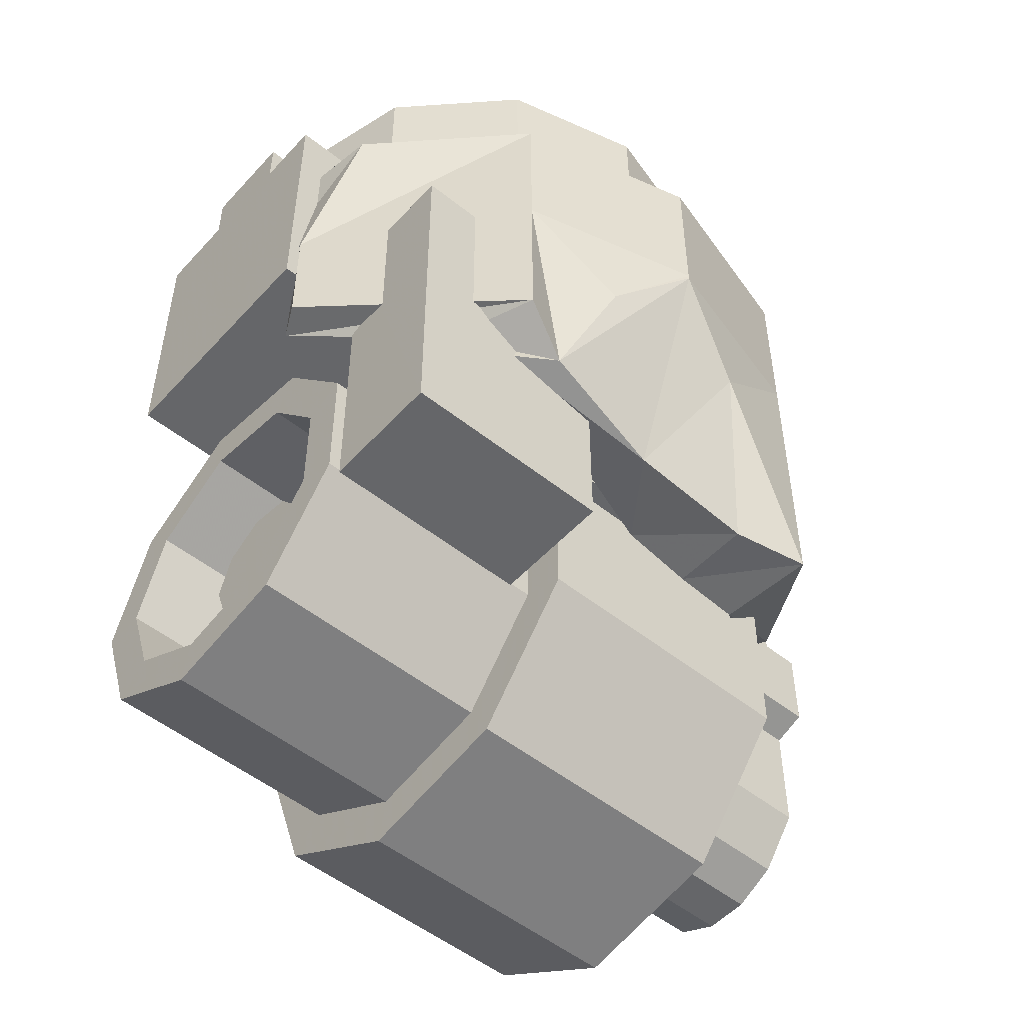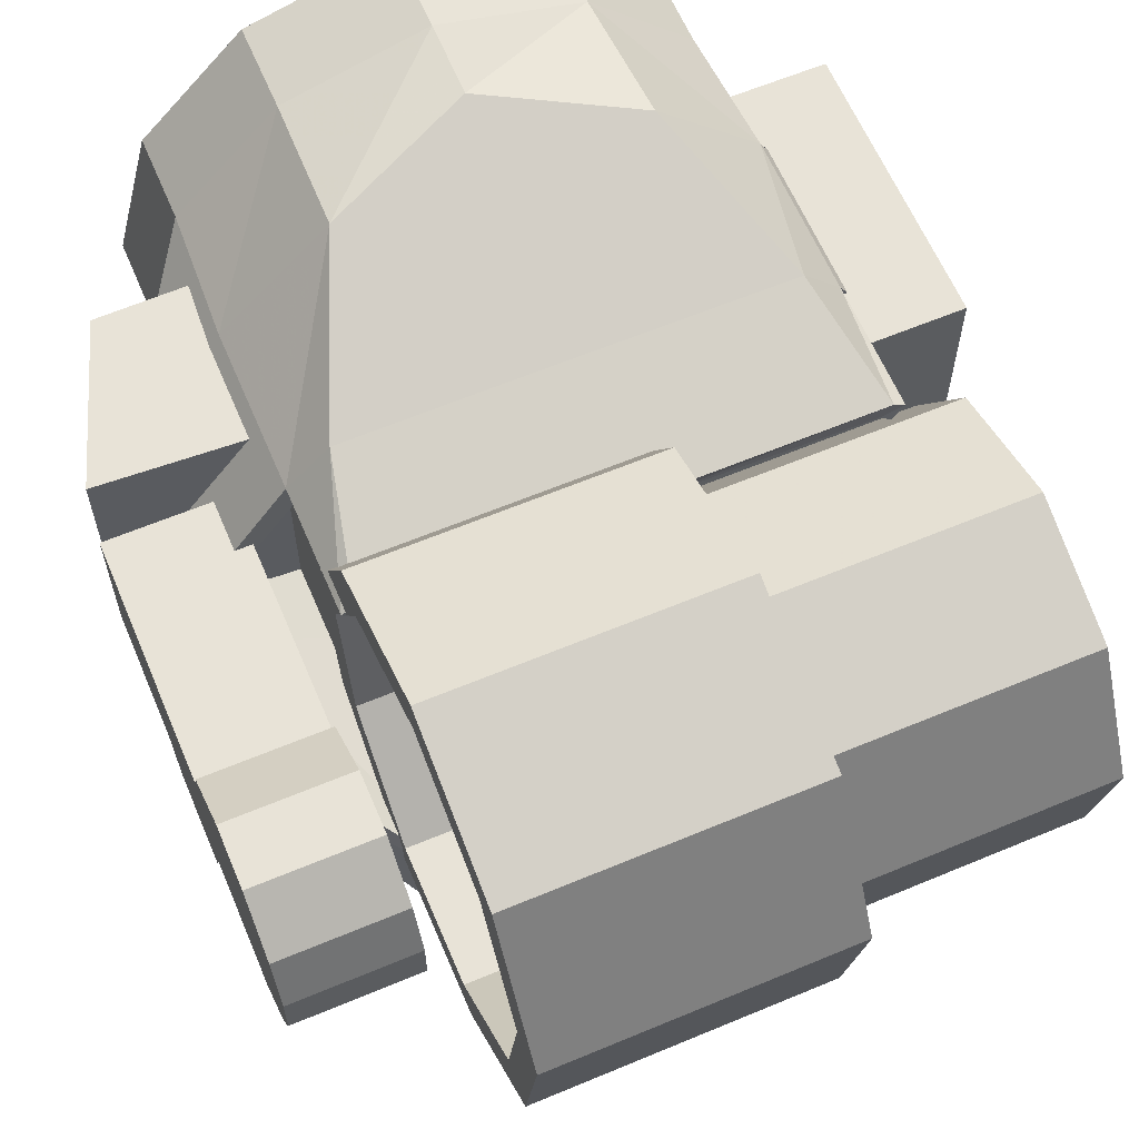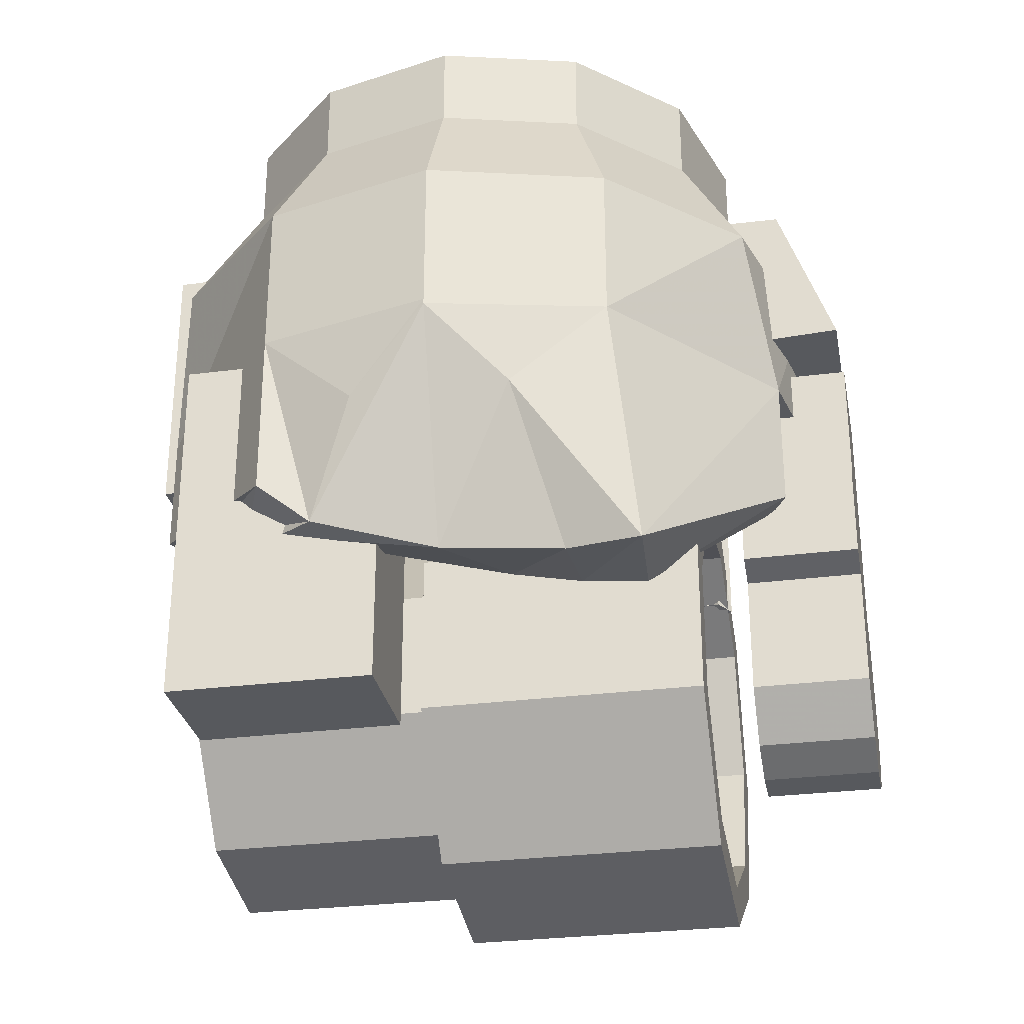
<metadata>
{"format":"obj","ext":"obj","renderer":"f3d","projection":"perspective","resolution":1024,"background":"white","views":[{"elev":-51.8,"azim":139.2,"up":"+Y"},{"elev":62.2,"azim":-23.0,"up":"+Z"},{"elev":-29.3,"azim":-169.2,"up":"+Y"}]}
</metadata>
<code>
v -0.08421 -0.05262 -0.01123
v -0.08421 -0.05262 0.01526
v -0.06101 -0.05262 0.01526
v -0.06101 -0.05262 -0.01123
v -0.08421 -0.07806 -0.01123
v -0.08421 -0.07806 0.01526
v -0.06101 -0.07806 0.01526
v -0.06101 -0.07806 -0.01123
v -0.08421 -0.0818 -0.01779
v -0.08421 -0.0818 0.01526
v -0.06101 -0.0818 0.01526
v -0.06101 -0.0818 -0.01779
v -0.08421 -0.09943 -0.01779
v -0.08421 -0.09943 0.01526
v -0.06101 -0.09943 0.01526
v -0.06101 -0.09943 -0.01779
v -0.08421 -0.1018 -0.01131
v -0.08421 -0.1018 0.02175
v -0.06101 -0.1018 0.02175
v -0.06101 -0.1018 -0.01131
v -0.08421 -0.1138 -0.01131
v -0.08421 -0.1138 0.02981
v -0.06101 -0.1138 0.02981
v -0.06101 -0.1138 -0.01131
v -0.08421 -0.1253 -0.01131
v -0.08421 -0.1253 0.02981
v -0.06101 -0.1253 0.02981
v -0.06101 -0.1253 -0.01131
v -0.08421 -0.1349 -0.00375
v -0.08421 -0.1349 0.02225
v -0.06101 -0.1349 0.02225
v -0.06101 -0.1349 -0.00375
v -0.08421 -0.139 0.004781
v -0.08421 -0.139 0.01372
v -0.06101 -0.139 0.01372
v -0.06101 -0.139 0.004781
v 0.04945 -0.1349 -0.0275
v 0.04945 -0.0623 -0.0275
v 0.008088 -0.0623 -0.0275
v 0.008088 -0.1349 -0.0275
v 0.04945 -0.1349 -0.05103
v 0.008088 -0.1349 -0.05103
v 0.008088 -0.0623 -0.05103
v 0.04945 -0.0623 -0.05103
v 0.06327 -0.07324 0.02641
v 0.06327 -0.05049 0.02641
v -0.05127 -0.05049 0.02641
v -0.05127 -0.07324 0.02641
v 0.06327 -0.07324 -0.02207
v -0.05127 -0.07324 -0.02207
v -0.05127 -0.05049 -0.02207
v 0.06327 -0.05049 -0.02207
v 0.06327 -0.01807 0.02641
v 0.06327 -0.01807 -0.02207
v -0.07245 -0.0183 0.02641
v -0.04913 -0.01807 0.02641
v -0.04913 -0.01807 0.01031
v -0.07245 -0.0183 0.01031
v -0.04913 -0.01807 -0.02207
v -0.04913 -0.01807 -0.008934
v 0.06327 -0.01807 -0.008934
v -0.07245 -0.0183 -0.02207
v -0.07245 -0.0183 -0.008934
v 0.06327 -0.01807 0.01031
v -0.04913 -0.008178 0.01031
v -0.06907 -0.009001 0.01031
v -0.04913 -0.008178 -0.008934
v 0.06327 -0.008178 -0.008934
v -0.06907 -0.009001 -0.008934
v 0.06327 -0.008178 0.01031
v -0.08354 -0.04876 -0.02207
v -0.08354 -0.04876 0.02641
v 0.002234 -0.119 0.05656
v 0.002234 -0.08871 0.04555
v -0.05327 -0.08871 0.04555
v -0.05327 -0.119 0.05656
v 0.002234 -0.07262 0.01768
v -0.05327 -0.07262 0.01768
v 0.002234 -0.0782 -0.01402
v -0.05327 -0.0782 -0.01402
v 0.002234 -0.1029 -0.0347
v -0.05327 -0.1029 -0.0347
v 0.002234 -0.135 -0.0347
v -0.05327 -0.135 -0.0347
v 0.002234 -0.1597 -0.01402
v -0.05327 -0.1597 -0.01402
v 0.002234 -0.1653 0.01768
v -0.05327 -0.1653 0.01768
v 0.002234 -0.1492 0.04555
v -0.05327 -0.1492 0.04555
v -0.05327 -0.09384 0.03943
v -0.05327 -0.119 0.04857
v -0.05327 -0.08048 0.01629
v -0.05327 -0.08512 -0.01002
v -0.05327 -0.1056 -0.0272
v -0.05327 -0.1323 -0.0272
v -0.05327 -0.1528 -0.01002
v -0.05327 -0.1574 0.01629
v -0.05327 -0.1441 0.03943
v -0.007677 -0.09384 0.03943
v -0.007677 -0.119 0.04857
v -0.007677 -0.08048 0.01629
v -0.007677 -0.08512 -0.01002
v -0.007677 -0.1056 -0.0272
v -0.007677 -0.1323 -0.0272
v -0.007677 -0.1528 -0.01002
v -0.007677 -0.1574 0.01629
v -0.007677 -0.1441 0.03943
v 0.002234 -0.119 0.04717
v 0.002234 -0.09474 0.03836
v 0.002234 -0.08186 0.01605
v 0.002234 -0.08633 -0.009322
v 0.002234 -0.1061 -0.02588
v 0.002234 -0.1318 -0.02588
v 0.002234 -0.1516 -0.009322
v 0.002234 -0.156 0.01605
v 0.002234 -0.1432 0.03836
v 0.05073 -0.119 0.04717
v 0.05073 -0.09474 0.03836
v 0.05073 -0.08186 0.01605
v 0.05073 -0.08633 -0.009322
v 0.05073 -0.1061 -0.02588
v 0.05073 -0.1318 -0.02588
v 0.05073 -0.1516 -0.009322
v 0.05073 -0.156 0.01605
v 0.05073 -0.1432 0.03836
v 0.05073 -0.119 0.0385
v 0.05073 -0.1003 0.03172
v 0.05073 -0.0904 0.01454
v 0.05073 -0.09384 -0.004987
v 0.05073 -0.109 -0.01773
v 0.05073 -0.1289 -0.01773
v 0.05073 -0.1441 -0.004987
v 0.05073 -0.1475 0.01454
v 0.05073 -0.1376 0.03172
v 0.002283 -0.119 0.0385
v 0.002283 -0.1003 0.03172
v 0.002283 -0.0904 0.01454
v 0.002283 -0.09384 -0.004987
v 0.002283 -0.109 -0.01773
v 0.002283 -0.1289 -0.01773
v 0.002283 -0.1441 -0.004987
v 0.002283 -0.1475 0.01454
v 0.002283 -0.1376 0.03172
v 0.002283 -0.119 0.02346
v 0.002283 -0.11 0.0202
v 0.002283 -0.1052 0.01193
v 0.002283 -0.1069 0.002533
v 0.002283 -0.1142 -0.003601
v 0.002283 -0.1237 -0.003601
v 0.002283 -0.131 0.002533
v 0.002283 -0.1327 0.01193
v 0.002283 -0.1279 0.0202
v 0.04184 -0.119 0.02257
v 0.04184 -0.1106 0.01952
v 0.04184 -0.1061 0.01178
v 0.04184 -0.1076 0.002975
v 0.04184 -0.1145 -0.00277
v 0.04184 -0.1234 -0.00277
v 0.04184 -0.1303 0.002975
v 0.04184 -0.1318 0.01178
v 0.04184 -0.1273 0.01952
v -0.06017 -0.005632 0.000808
v -0.05274 -0.005632 0.02854
v -0.05274 0.01158 0.02854
v -0.06017 0.01158 0.000808
v -0.03244 -0.005632 0.04885
v -0.03244 0.01158 0.04885
v -0.004704 -0.005632 0.05628
v -0.004704 0.01158 0.05628
v 0.02303 -0.005632 0.04885
v 0.02303 0.01158 0.04885
v 0.04333 -0.005632 0.02854
v 0.04333 0.01158 0.02854
v 0.05077 -0.005632 0.000808
v 0.05077 0.01158 0.000808
v 0.04333 -0.005632 -0.02693
v 0.04333 0.01158 -0.02693
v 0.02303 -0.005632 -0.04723
v 0.02303 0.01158 -0.04723
v -0.004704 -0.005632 -0.05466
v -0.004704 0.01158 -0.05466
v -0.03244 -0.005632 -0.04723
v -0.03244 0.01158 -0.04723
v -0.05274 -0.005632 -0.02693
v -0.05274 0.01158 -0.02693
v -0.04775 0.01158 0.02566
v -0.0544 0.01158 0.000808
v -0.02955 0.01158 0.04385
v -0.004704 0.01158 0.05051
v 0.02015 0.01158 0.04385
v 0.03834 0.01158 0.02566
v 0.045 0.01158 0.000808
v 0.03834 0.01158 -0.02404
v 0.02015 0.01158 -0.04223
v -0.004704 0.01158 -0.04889
v -0.02955 0.01158 -0.04223
v -0.04775 0.01158 -0.02404
v -0.04775 -0.005868 0.02566
v -0.0544 -0.005868 0.000808
v -0.02955 -0.005868 0.04385
v -0.004704 -0.005868 0.05051
v 0.02015 -0.005868 0.04385
v 0.03834 -0.005868 0.02566
v 0.045 -0.005868 0.000808
v 0.03834 -0.005868 -0.02404
v 0.02015 -0.005868 -0.04223
v -0.004704 -0.005868 -0.04889
v -0.02955 -0.005868 -0.04223
v -0.04775 -0.005868 -0.02404
v -0.07504 -0.03091 0.000808
v -0.05403 -0.03091 0.02903
v -0.03318 -0.03206 0.05084
v -0.004704 -0.01991 0.05546
v 0.04463 -0.03091 0.02903
v 0.06137 -0.03091 0.000808
v 0.05621 -0.03091 -0.03436
v 0.03046 -0.03091 -0.0601
v -0.004704 -0.03091 -0.06953
v -0.03987 -0.03091 -0.0601
v -0.06562 -0.03091 -0.03436
v -0.07504 -0.06274 0.000808
v -0.05403 -0.06274 0.02903
v -0.04613 -0.06378 0.03872
v -0.004704 -0.06372 0.03875
v 0.02378 -0.03206 0.05084
v 0.03672 -0.06378 0.03872
v 0.04463 -0.06274 0.02903
v 0.06137 -0.06274 0.000808
v 0.06117 -0.06274 -0.02266
v 0.03046 -0.06274 -0.0601
v -0.004704 -0.06274 -0.06953
v -0.03987 -0.06274 -0.0601
v -0.07058 -0.06274 -0.02266
v -0.05403 -0.08759 0.02903
v -0.05172 -0.08759 0.03062
v -0.004704 -0.08759 0.03063
v 0.04231 -0.08759 0.03062
v 0.04463 -0.08759 0.02903
v 0.06117 -0.08617 -0.02266
v 0.03046 -0.09618 -0.0601
v -0.004704 -0.06369 -0.06953
v 0.01131 -0.07973 -0.06358
v 0.02041 -0.1032 -0.05632
v -0.004712 -0.1096 -0.05267
v -0.02072 -0.07973 -0.06358
v -0.02982 -0.1125 -0.05295
v -0.04499 -0.1129 -0.05609
v -0.07058 -0.0886 -0.02266
v -0.07101 -0.06274 -0.000118
v -0.07105 -0.0318 0.000195
v -0.05089 -0.03102 0.02636
v -0.05083 -0.06279 0.02642
v -0.0316 -0.03157 0.04706
v -0.04428 -0.06313 0.03508
v -0.00483 -0.03185 0.04686
v -0.004704 -0.06232 0.03486
v 0.02224 -0.0316 0.04704
v 0.0349 -0.06303 0.03509
v 0.04134 -0.03124 0.02655
v 0.0414 -0.0627 0.02645
v 0.06169 -0.03191 9.2e-05
v 0.06159 -0.06283 -3.7e-05
v 0.05277 -0.03179 -0.01634
v 0.05754 -0.0628 -0.01634
v 0.03708 -0.03189 -0.04271
v 0.03707 -0.06262 -0.04271
v -0.01641 -0.03195 -0.03642
v -0.01646 -0.06269 -0.03642
v -0.03787 -0.03195 -0.03642
v -0.03774 -0.06263 -0.03642
v -0.06217 -0.0319 -0.01634
v -0.06694 -0.06269 -0.01634
v -0.05142 -0.08717 0.02586
v -0.05029 -0.08665 0.02687
v -0.004704 -0.08626 0.02672
v 0.04068 -0.08698 0.02688
v 0.04228 -0.08759 0.02563
v 0.05797 -0.08617 -0.01634
v 0.03715 -0.09618 -0.04271
v 0.02876 -0.1023 -0.05001
v 0.01865 -0.07895 -0.05001
v -0.01655 -0.06328 -0.03642
v -0.01641 -0.1082 -0.03642
v -0.02025 -0.07888 -0.03642
v -0.03039 -0.1111 -0.03642
v -0.04351 -0.1123 -0.03642
v -0.0673 -0.0886 -0.01634
f 1 2 3
f 3 4 1
f 5 6 2
f 2 1 5
f 6 7 3
f 3 2 6
f 7 8 4
f 4 3 7
f 8 5 1
f 1 4 8
f 9 10 6
f 6 5 9
f 10 11 7
f 7 6 10
f 11 12 8
f 8 7 11
f 12 9 5
f 5 8 12
f 13 14 10
f 10 9 13
f 14 15 11
f 11 10 14
f 15 16 12
f 12 11 15
f 16 13 9
f 9 12 16
f 17 18 14
f 14 13 17
f 18 19 15
f 15 14 18
f 19 20 16
f 16 15 19
f 20 17 13
f 13 16 20
f 21 22 18
f 18 17 21
f 22 23 19
f 19 18 22
f 23 24 20
f 20 19 23
f 24 21 17
f 17 20 24
f 25 26 22
f 22 21 25
f 26 27 23
f 23 22 26
f 27 28 24
f 24 23 27
f 28 25 21
f 21 24 28
f 29 30 26
f 26 25 29
f 30 31 27
f 27 26 30
f 31 32 28
f 28 27 31
f 32 29 25
f 25 28 32
f 33 34 30
f 30 29 33
f 34 35 31
f 31 30 34
f 35 36 32
f 32 31 35
f 36 33 29
f 29 32 36
f 34 33 36
f 36 35 34
f 39 40 37
f 37 38 39
f 43 44 41
f 41 42 43
f 43 42 40
f 40 39 43
f 41 44 38
f 38 37 41
f 39 38 44
f 44 43 39
f 37 40 42
f 42 41 37
f 48 45 46
f 46 47 48
f 52 49 50
f 50 51 52
f 54 53 46
f 46 52 54
f 58 55 56
f 56 57 58
f 61 54 59
f 59 60 61
f 58 63 62
f 62 55 58
f 61 64 53
f 53 54 61
f 66 58 57
f 57 65 66
f 68 61 60
f 60 67 68
f 66 69 63
f 63 58 66
f 68 70 64
f 64 61 68
f 65 70 68
f 68 67 65
f 47 46 53
f 53 56 47
f 51 71 62
f 62 59 51
f 71 72 55
f 55 62 71
f 52 46 45
f 45 49 52
f 48 50 49
f 49 45 48
f 57 56 53
f 53 64 57
f 60 59 62
f 62 63 60
f 65 57 64
f 64 70 65
f 67 60 63
f 63 69 67
f 65 67 69
f 69 66 65
f 47 56 55
f 55 72 47
f 51 59 54
f 54 52 51
f 72 71 51
f 51 47 72
f 48 47 51
f 51 50 48
f 75 76 73
f 73 74 75
f 78 75 74
f 74 77 78
f 80 78 77
f 77 79 80
f 82 80 79
f 79 81 82
f 84 82 81
f 81 83 84
f 86 84 83
f 83 85 86
f 88 86 85
f 85 87 88
f 90 88 87
f 87 89 90
f 76 90 89
f 89 73 76
f 91 92 76
f 76 75 91
f 93 91 75
f 75 78 93
f 94 93 78
f 78 80 94
f 95 94 80
f 80 82 95
f 96 95 82
f 82 84 96
f 97 96 84
f 84 86 97
f 98 97 86
f 86 88 98
f 99 98 88
f 88 90 99
f 92 99 90
f 90 76 92
f 100 101 92
f 92 91 100
f 102 100 91
f 91 93 102
f 103 102 93
f 93 94 103
f 104 103 94
f 94 95 104
f 105 104 95
f 95 96 105
f 106 105 96
f 96 97 106
f 107 106 97
f 97 98 107
f 108 107 98
f 98 99 108
f 101 108 99
f 99 92 101
f 104 108 102
f 102 103 104
f 106 108 104
f 104 105 106
f 106 107 108
f 101 100 102
f 102 108 101
f 109 110 74
f 74 73 109
f 110 111 77
f 77 74 110
f 111 112 79
f 79 77 111
f 112 113 81
f 81 79 112
f 113 114 83
f 83 81 113
f 114 115 85
f 85 83 114
f 115 116 87
f 87 85 115
f 116 117 89
f 89 87 116
f 117 109 73
f 73 89 117
f 118 119 110
f 110 109 118
f 119 120 111
f 111 110 119
f 120 121 112
f 112 111 120
f 121 122 113
f 113 112 121
f 122 123 114
f 114 113 122
f 123 124 115
f 115 114 123
f 124 125 116
f 116 115 124
f 125 126 117
f 117 116 125
f 126 118 109
f 109 117 126
f 127 128 119
f 119 118 127
f 128 129 120
f 120 119 128
f 129 130 121
f 121 120 129
f 130 131 122
f 122 121 130
f 131 132 123
f 123 122 131
f 132 133 124
f 124 123 132
f 133 134 125
f 125 124 133
f 134 135 126
f 126 125 134
f 135 127 118
f 118 126 135
f 136 137 128
f 128 127 136
f 137 138 129
f 129 128 137
f 138 139 130
f 130 129 138
f 139 140 131
f 131 130 139
f 140 141 132
f 132 131 140
f 141 142 133
f 133 132 141
f 142 143 134
f 134 133 142
f 143 144 135
f 135 134 143
f 144 136 127
f 127 135 144
f 145 146 137
f 137 136 145
f 146 147 138
f 138 137 146
f 147 148 139
f 139 138 147
f 148 149 140
f 140 139 148
f 149 150 141
f 141 140 149
f 150 151 142
f 142 141 150
f 151 152 143
f 143 142 151
f 152 153 144
f 144 143 152
f 153 145 136
f 136 144 153
f 154 155 146
f 146 145 154
f 155 156 147
f 147 146 155
f 156 157 148
f 148 147 156
f 157 158 149
f 149 148 157
f 158 159 150
f 150 149 158
f 159 160 151
f 151 150 159
f 160 161 152
f 152 151 160
f 161 162 153
f 153 152 161
f 162 154 145
f 145 153 162
f 160 156 162
f 162 161 160
f 158 156 160
f 160 159 158
f 158 157 156
f 155 154 162
f 162 156 155
f 163 164 165
f 165 166 163
f 164 167 168
f 168 165 164
f 167 169 170
f 170 168 167
f 169 171 172
f 172 170 169
f 171 173 174
f 174 172 171
f 173 175 176
f 176 174 173
f 175 177 178
f 178 176 175
f 177 179 180
f 180 178 177
f 179 181 182
f 182 180 179
f 181 183 184
f 184 182 181
f 183 185 186
f 186 184 183
f 185 163 166
f 166 186 185
f 166 165 187
f 187 188 166
f 165 168 189
f 189 187 165
f 168 170 190
f 190 189 168
f 170 172 191
f 191 190 170
f 172 174 192
f 192 191 172
f 174 176 193
f 193 192 174
f 176 178 194
f 194 193 176
f 178 180 195
f 195 194 178
f 180 182 196
f 196 195 180
f 182 184 197
f 197 196 182
f 184 186 198
f 198 197 184
f 186 166 188
f 188 198 186
f 188 187 199
f 199 200 188
f 187 189 201
f 201 199 187
f 189 190 202
f 202 201 189
f 190 191 203
f 203 202 190
f 191 192 204
f 204 203 191
f 192 193 205
f 205 204 192
f 193 194 206
f 206 205 193
f 194 195 207
f 207 206 194
f 195 196 208
f 208 207 195
f 196 197 209
f 209 208 196
f 197 198 210
f 210 209 197
f 198 188 200
f 200 210 198
f 200 207 209
f 209 210 200
f 201 203 200
f 200 199 201
f 201 202 203
f 205 207 203
f 203 204 205
f 205 206 207
f 200 203 207
f 209 207 208
f 164 163 211
f 211 212 164
f 167 164 212
f 212 213 167
f 169 167 213
f 213 214 169
f 175 173 215
f 215 216 175
f 177 175 216
f 216 217 177
f 179 177 217
f 217 218 179
f 181 179 218
f 218 219 181
f 183 181 219
f 219 220 183
f 185 183 220
f 220 221 185
f 163 185 221
f 221 211 163
f 212 211 222
f 222 223 212
f 213 212 223
f 223 224 213
f 214 213 224
f 224 225 214
f 226 214 225
f 225 227 226
f 215 226 227
f 227 228 215
f 216 215 228
f 228 229 216
f 217 216 229
f 229 230 217
f 218 217 230
f 230 231 218
f 219 218 231
f 231 232 219
f 220 219 232
f 232 233 220
f 221 220 233
f 233 234 221
f 211 221 234
f 234 222 211
f 224 223 235
f 235 236 224
f 225 224 236
f 236 237 225
f 227 225 237
f 237 238 227
f 228 227 238
f 238 239 228
f 231 230 240
f 240 241 231
f 242 243 244
f 244 245 242
f 246 242 245
f 245 247 246
f 234 233 248
f 248 249 234
f 232 231 243
f 243 242 232
f 231 241 244
f 244 243 231
f 248 233 246
f 246 247 248
f 233 232 242
f 242 246 233
f 250 251 252
f 252 253 250
f 253 252 254
f 254 255 253
f 255 254 256
f 256 257 255
f 257 256 258
f 258 259 257
f 259 258 260
f 260 261 259
f 261 260 262
f 262 263 261
f 263 262 264
f 264 265 263
f 265 264 266
f 266 267 265
f 267 266 268
f 268 269 267
f 269 268 270
f 270 271 269
f 271 270 272
f 272 273 271
f 273 272 251
f 251 250 273
f 274 253 255
f 255 275 274
f 275 255 257
f 257 276 275
f 276 257 259
f 259 277 276
f 277 259 261
f 261 278 277
f 279 265 267
f 267 280 279
f 281 282 283
f 283 284 281
f 284 283 285
f 285 286 284
f 287 271 273
f 273 288 287
f 282 267 269
f 269 283 282
f 281 280 267
f 267 282 281
f 285 271 287
f 287 286 285
f 283 269 271
f 271 285 283
f 223 222 250
f 250 253 223
f 229 228 261
f 261 263 229
f 230 229 263
f 263 265 230
f 222 234 273
f 273 250 222
f 235 223 253
f 253 274 235
f 236 235 274
f 274 275 236
f 237 236 275
f 275 276 237
f 238 237 276
f 276 277 238
f 239 238 277
f 277 278 239
f 228 239 278
f 278 261 228
f 240 230 265
f 265 279 240
f 241 240 279
f 279 280 241
f 245 244 281
f 281 284 245
f 247 245 284
f 284 286 247
f 249 248 287
f 287 288 249
f 234 249 288
f 288 273 234
f 244 241 280
f 280 281 244
f 248 247 286
f 286 287 248
f 171 169 214
f 214 226 171
f 171 226 215
f 215 173 171

</code>
